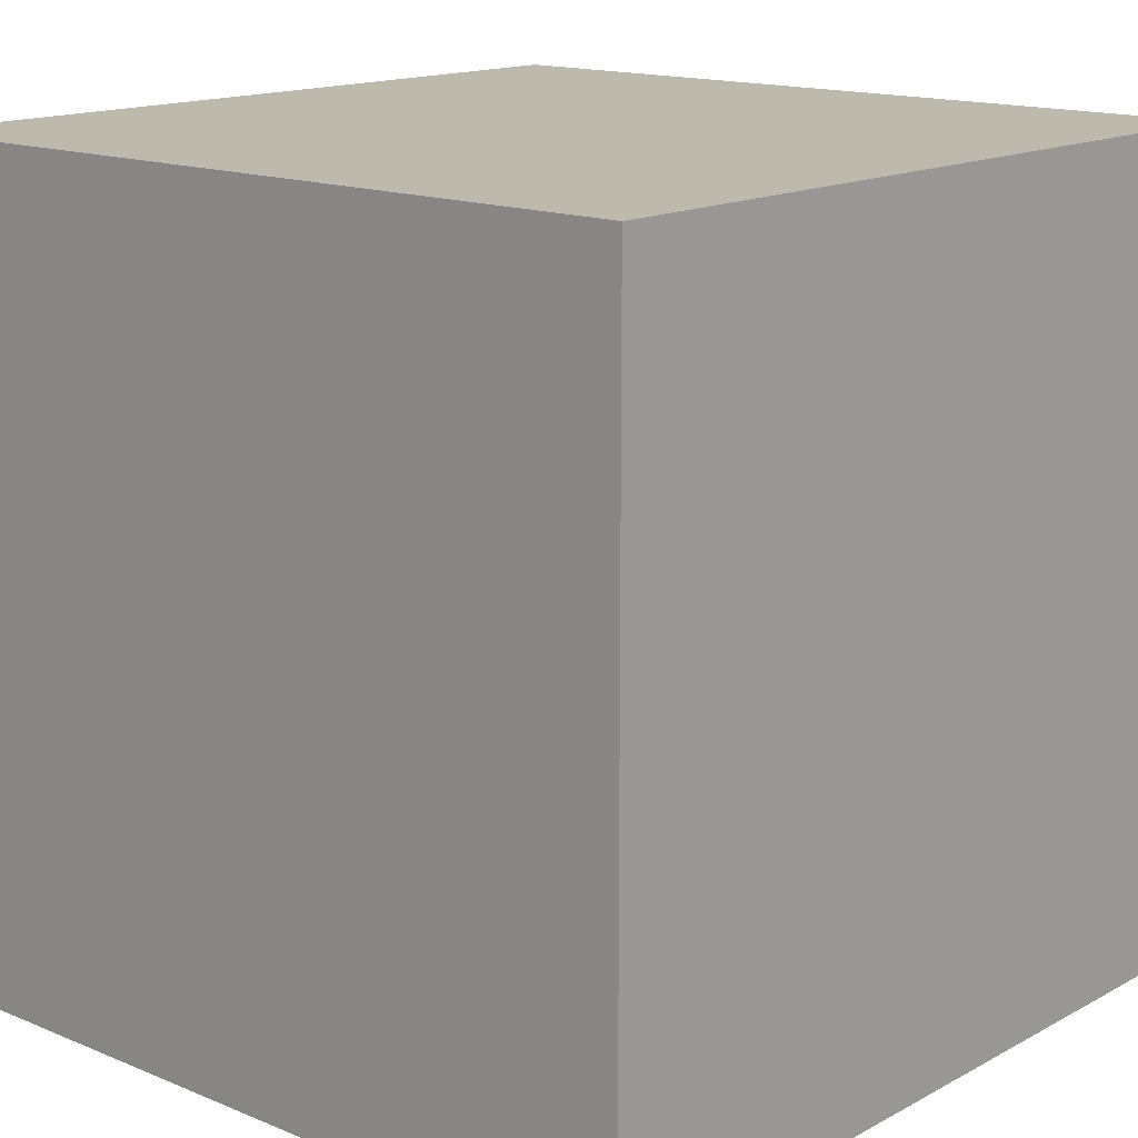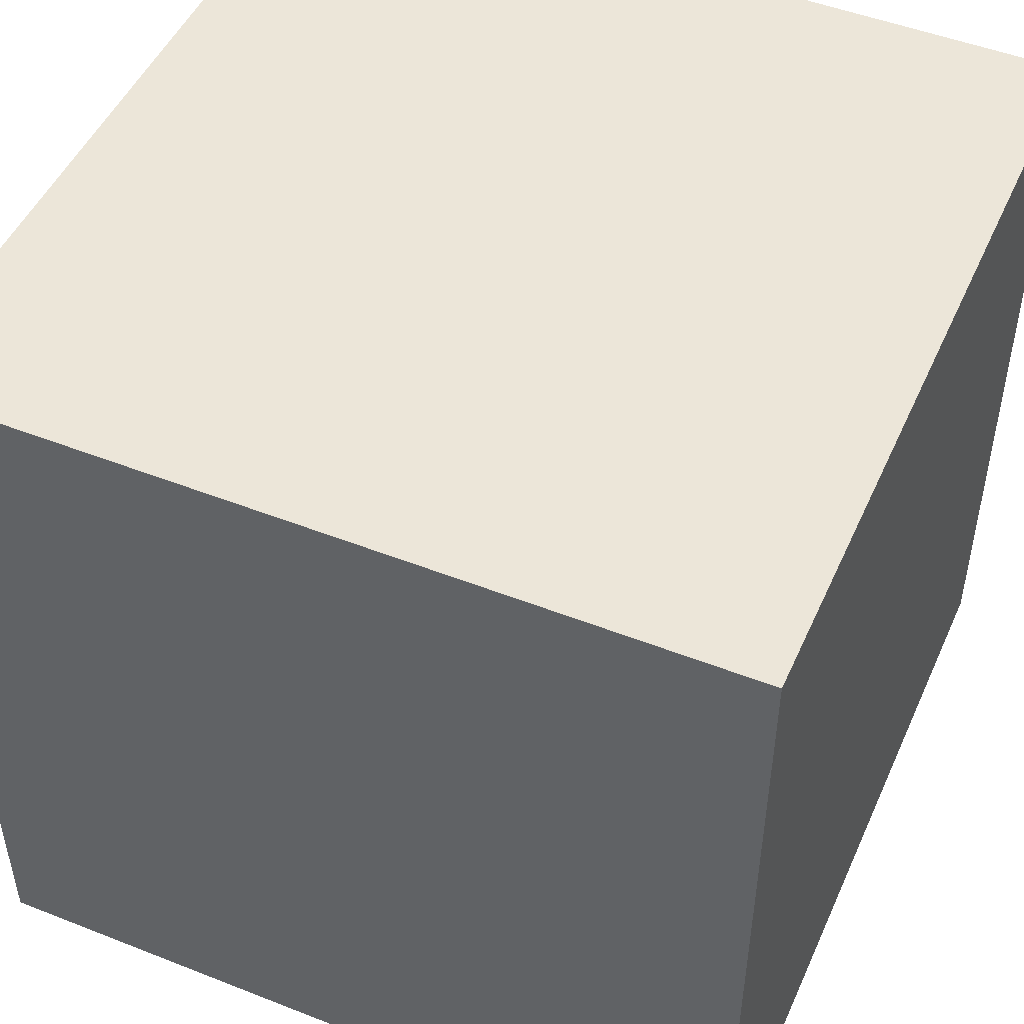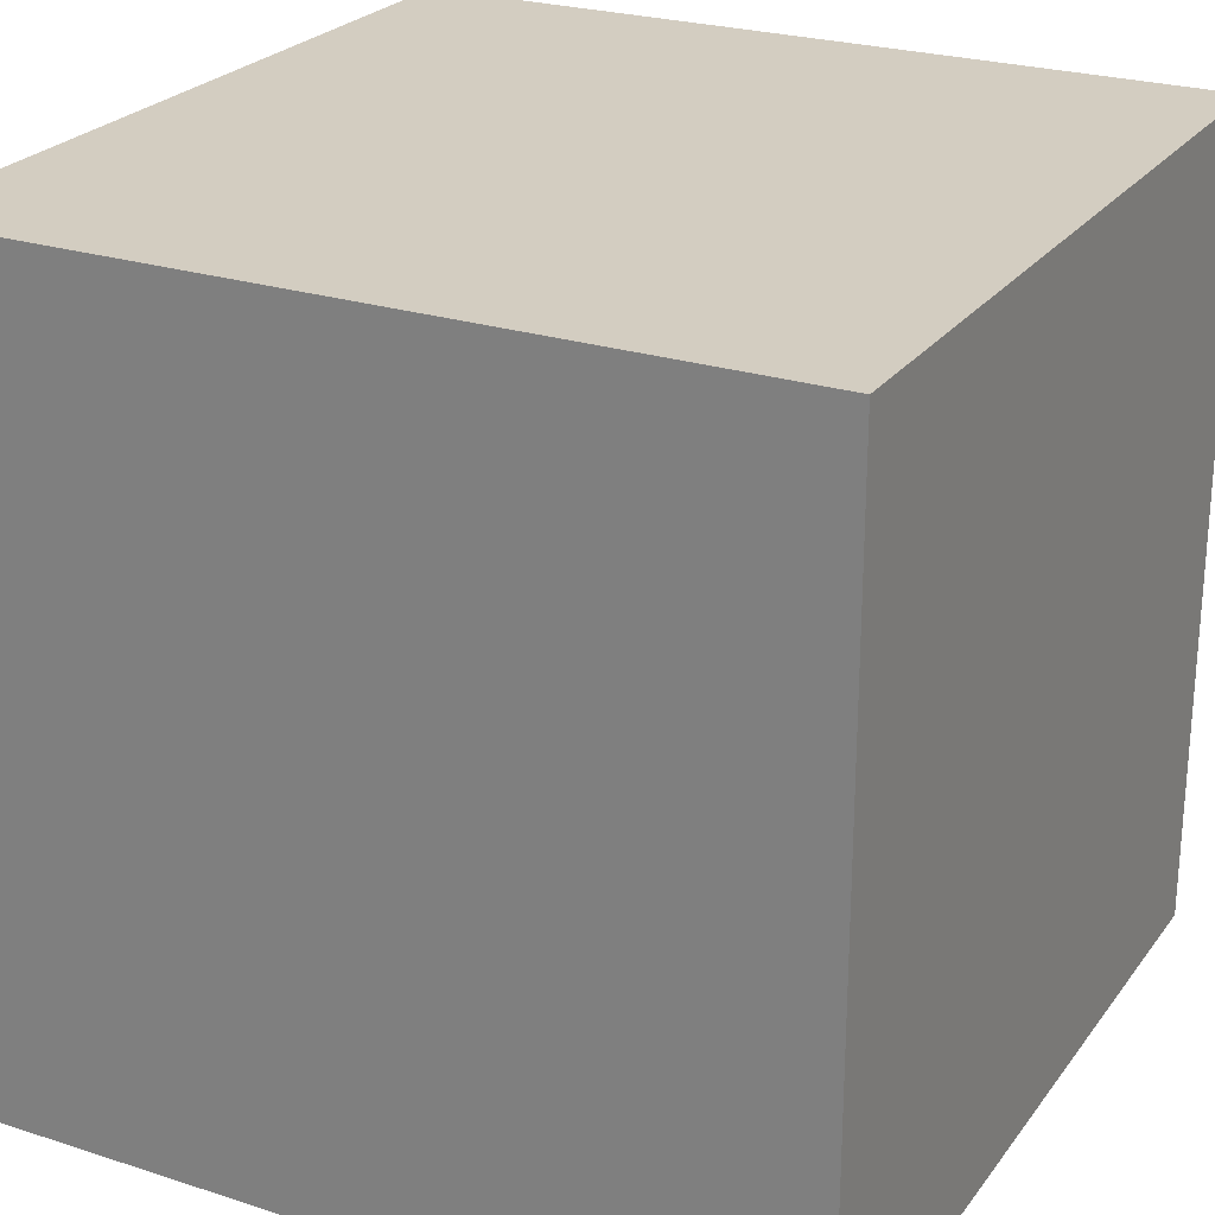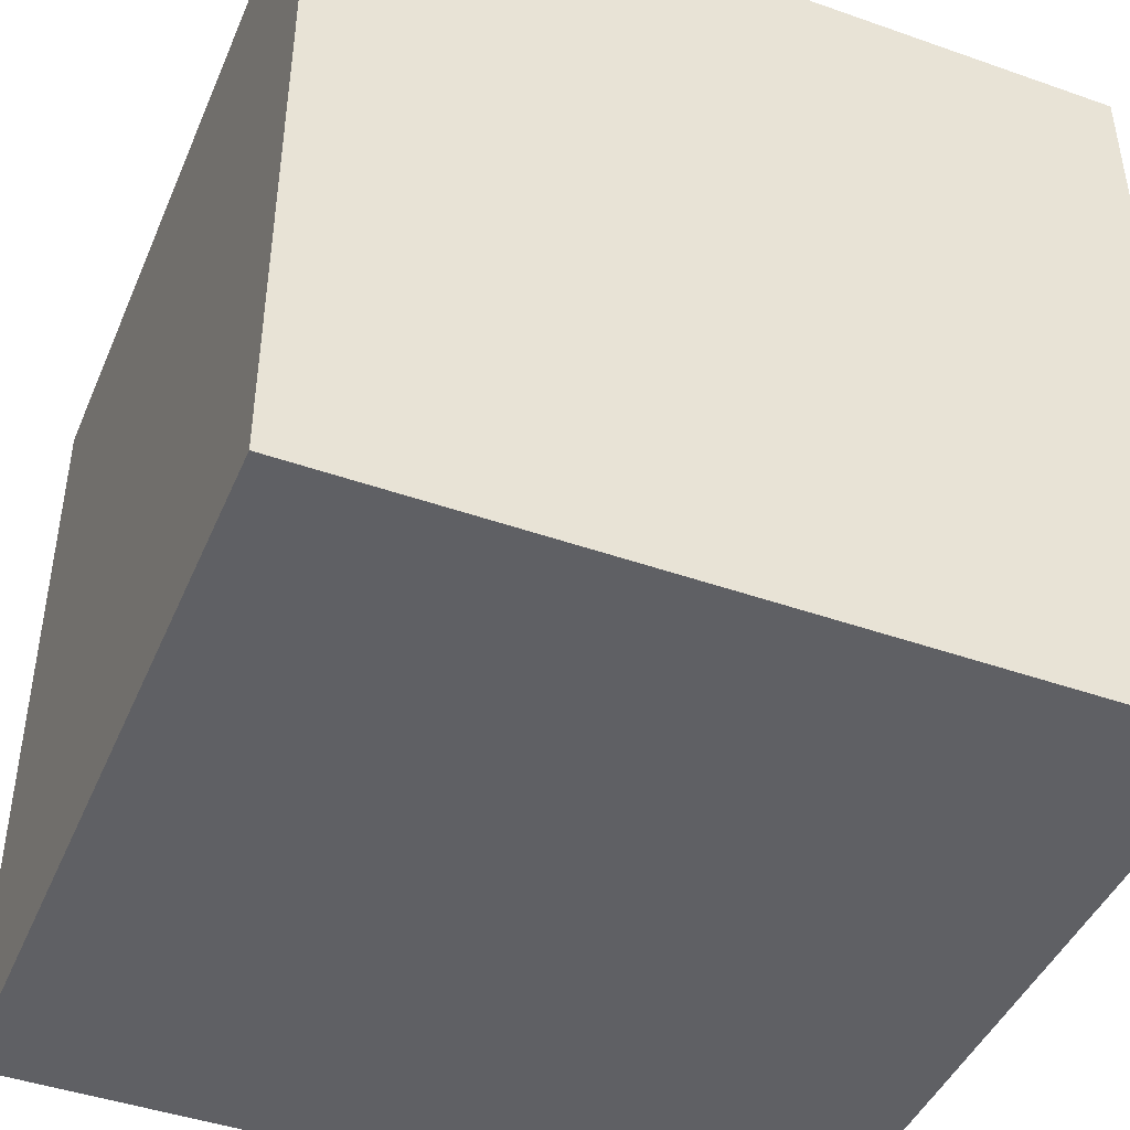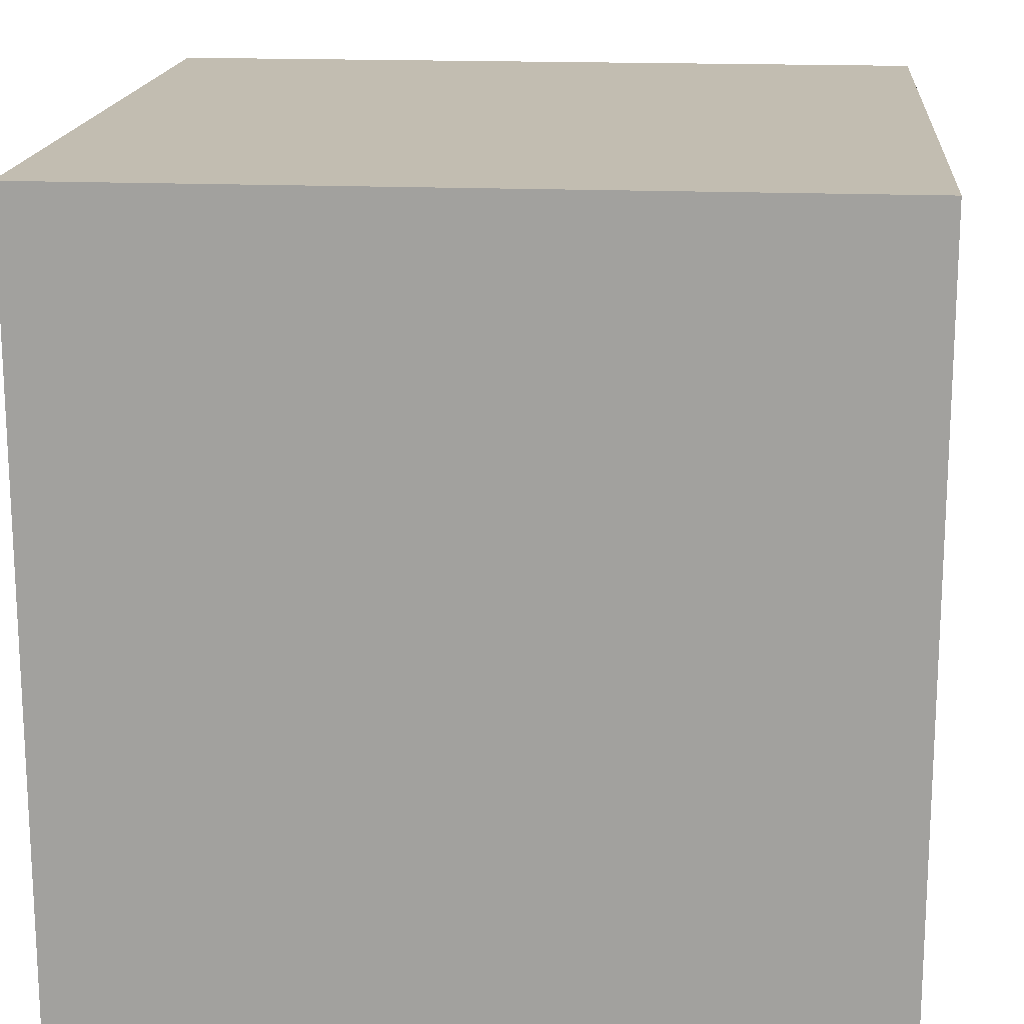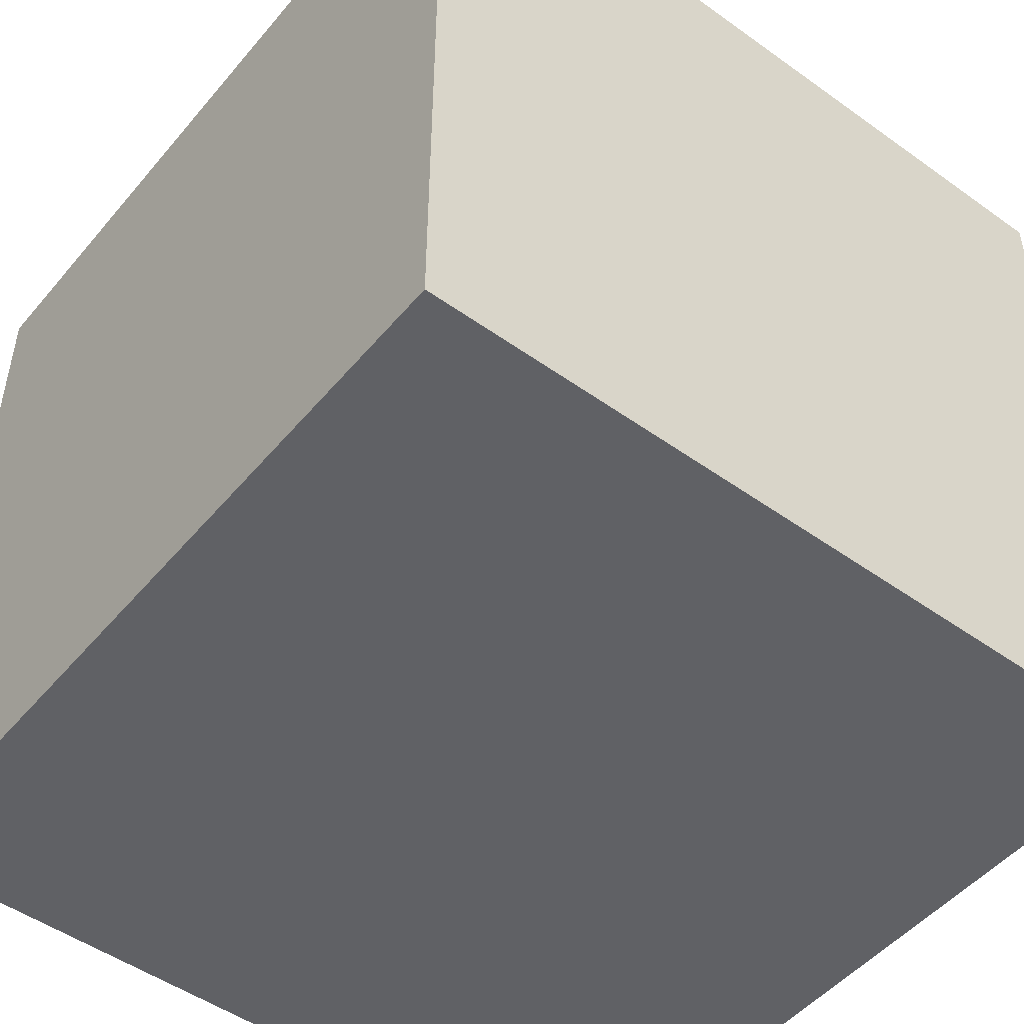
<metadata>
{"format":"obj","ext":"obj","renderer":"f3d","projection":"perspective","resolution":1024,"background":"white","views":[{"elev":15.1,"azim":131.3,"up":"+Y"},{"elev":49.0,"azim":-156.4,"up":"+Y"},{"elev":24.8,"azim":117.7,"up":"+Y"},{"elev":-44.4,"azim":-112.3,"up":"+Z"},{"elev":17.0,"azim":-175.0,"up":"+Z"},{"elev":-49.6,"azim":-128.3,"up":"+Z"}]}
</metadata>
<code>
v -1 -1 -1
v  1 -1 -1
v  1  1 -1
v -1  1 -1
v -1 -1  1
v  1 -1  1
v  1  1  1
v -1  1  1
f 1 2 3 4
f 5 6 7 8
f 3 2 6 7
f 4 1 5 8
f 2 1 5 6
f 4 3 7 8

</code>
